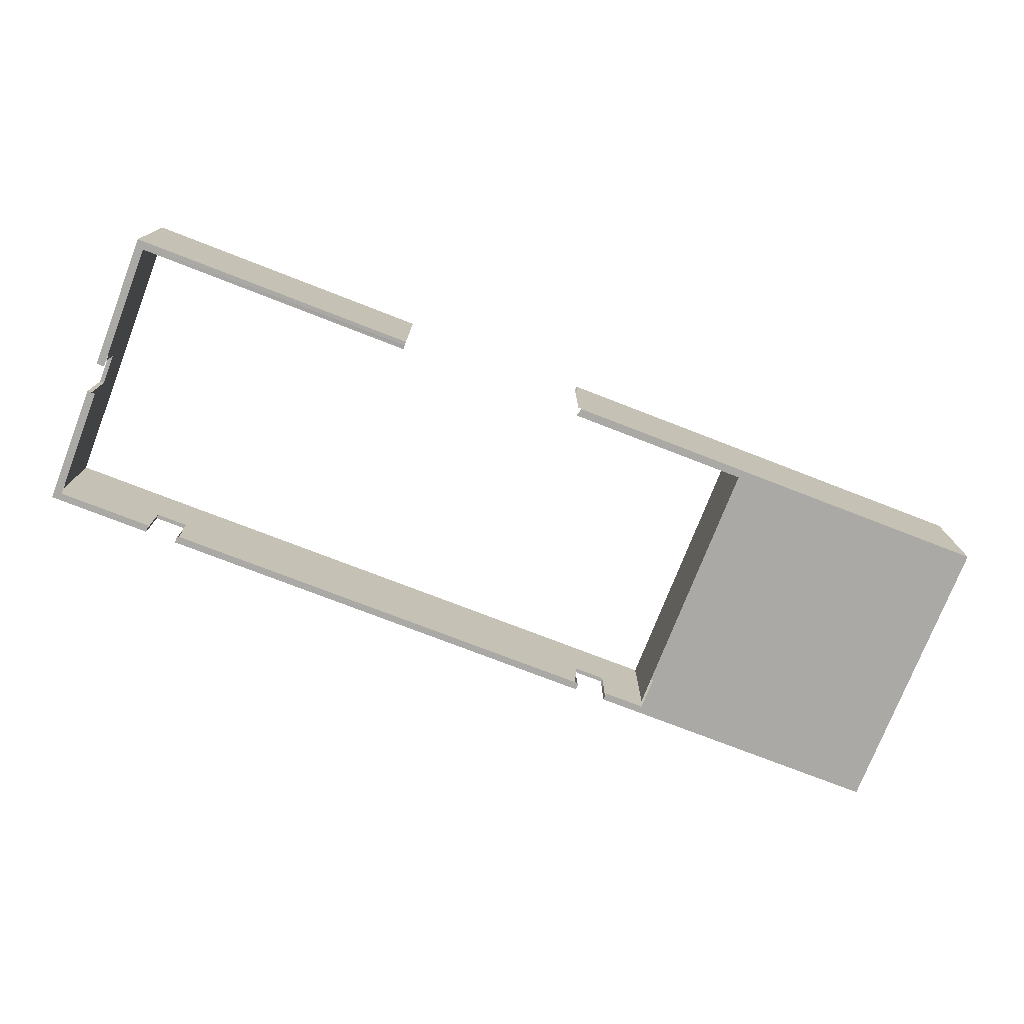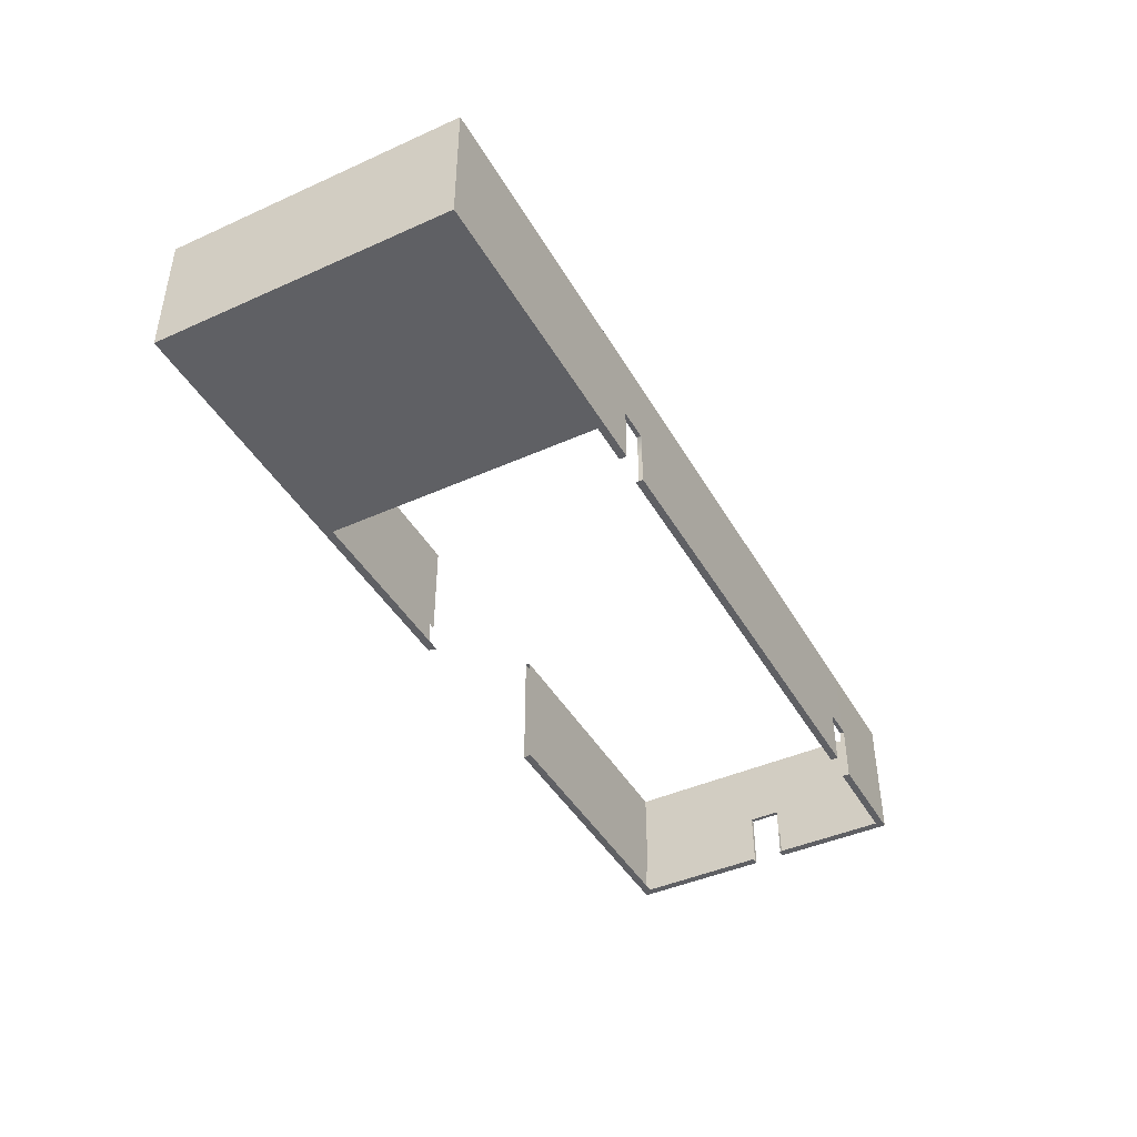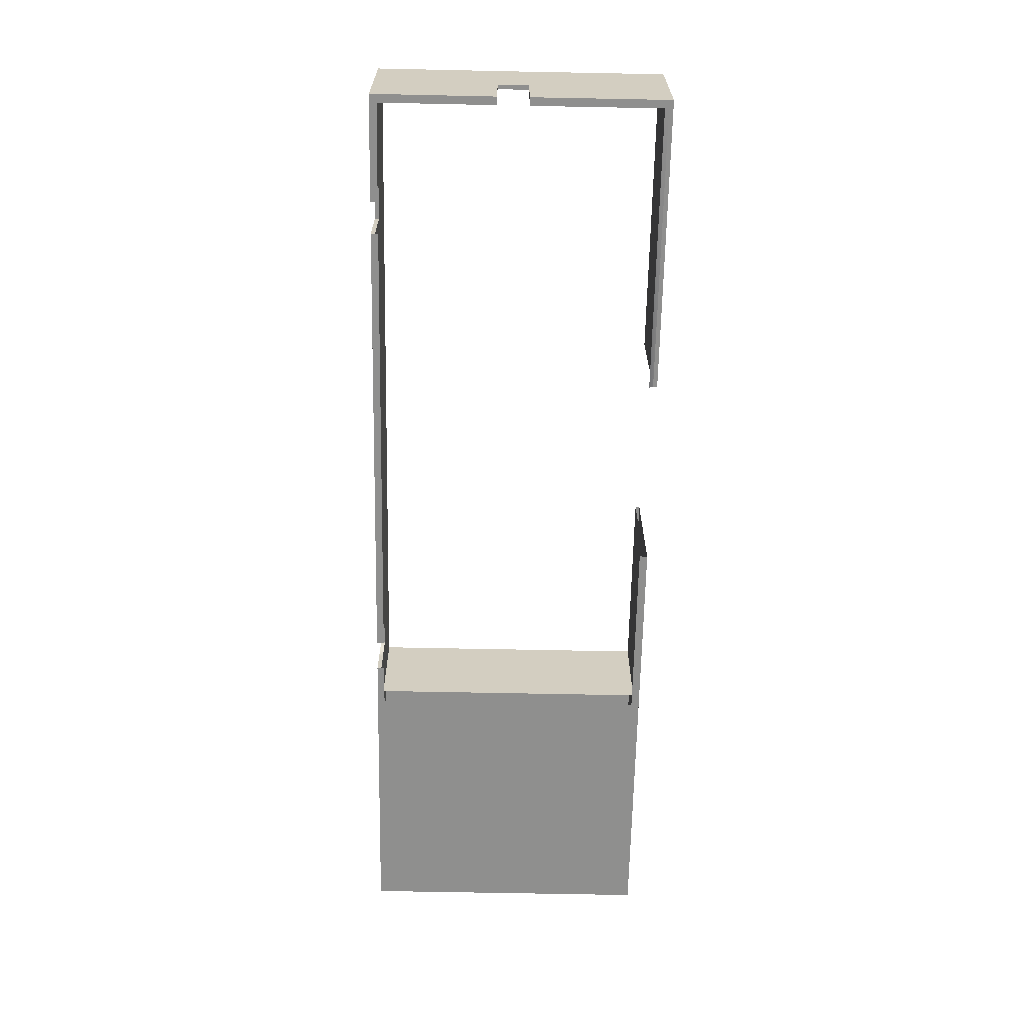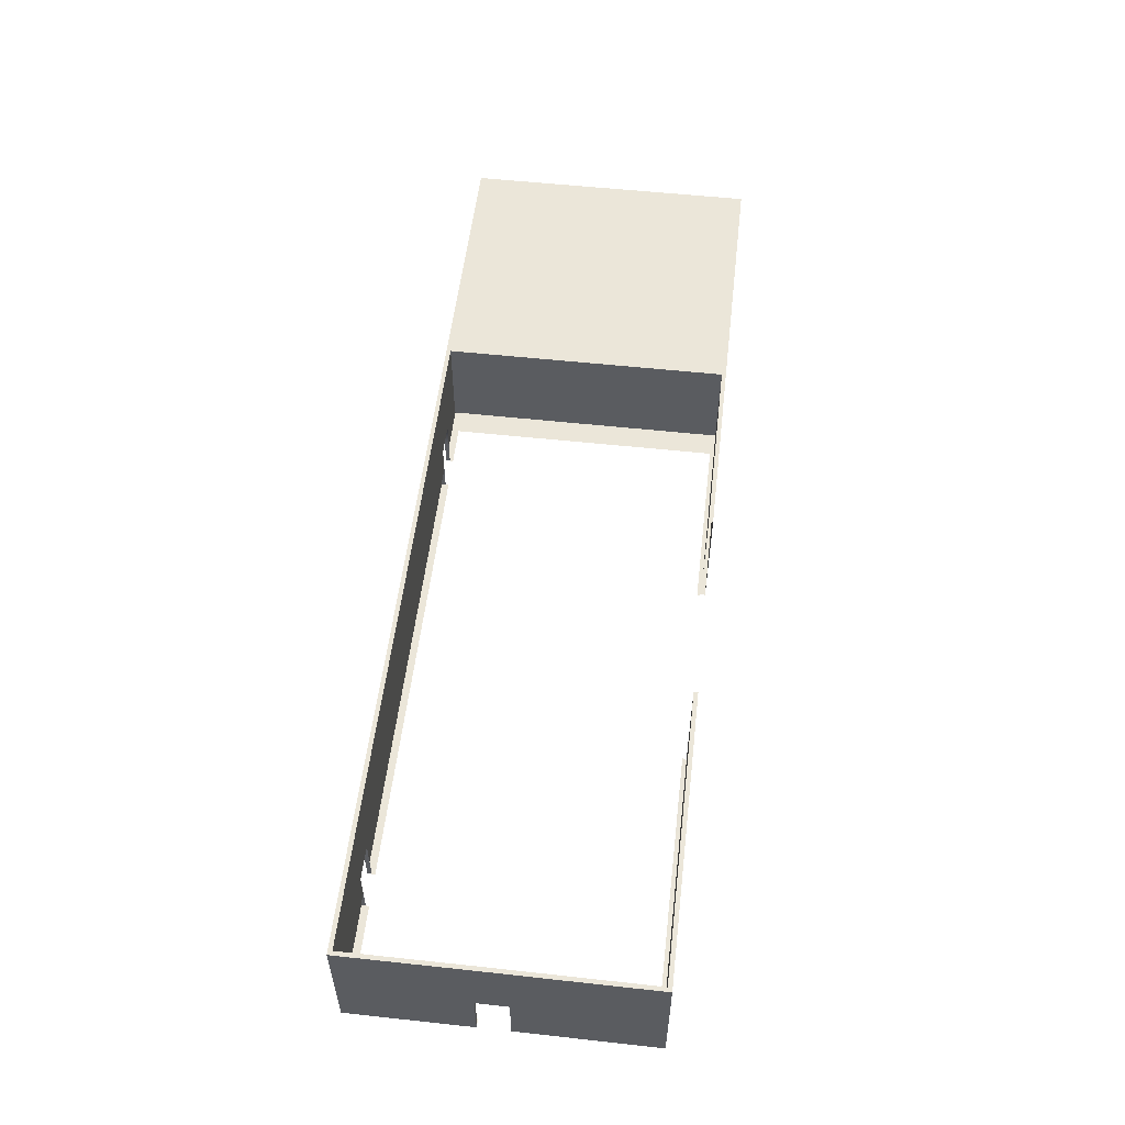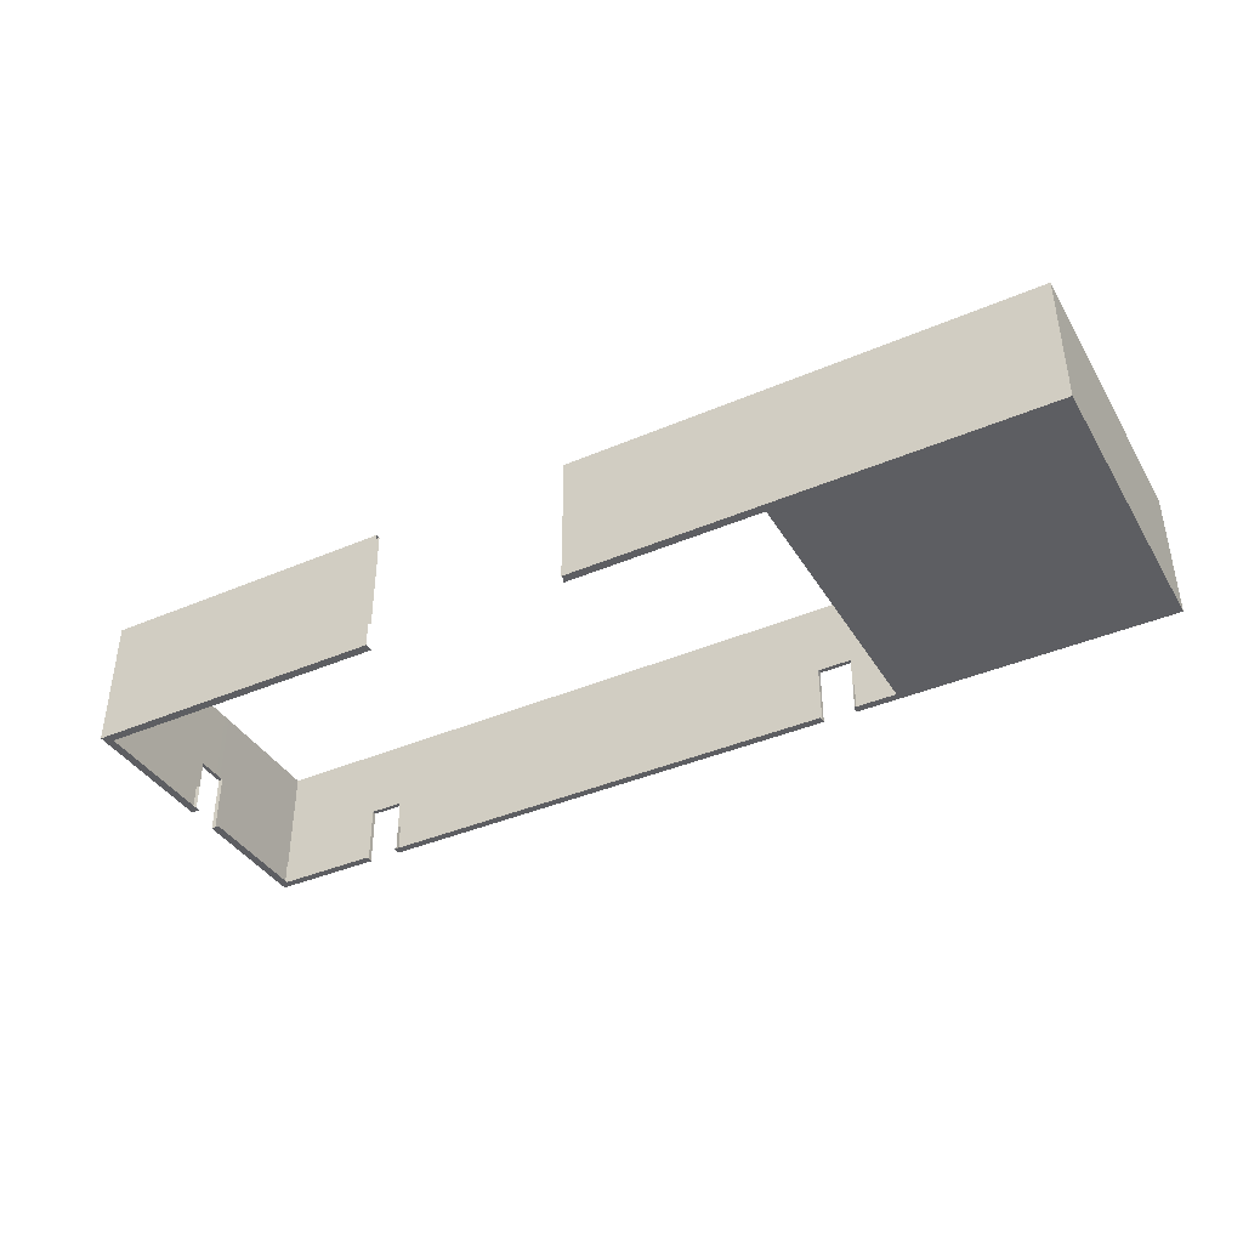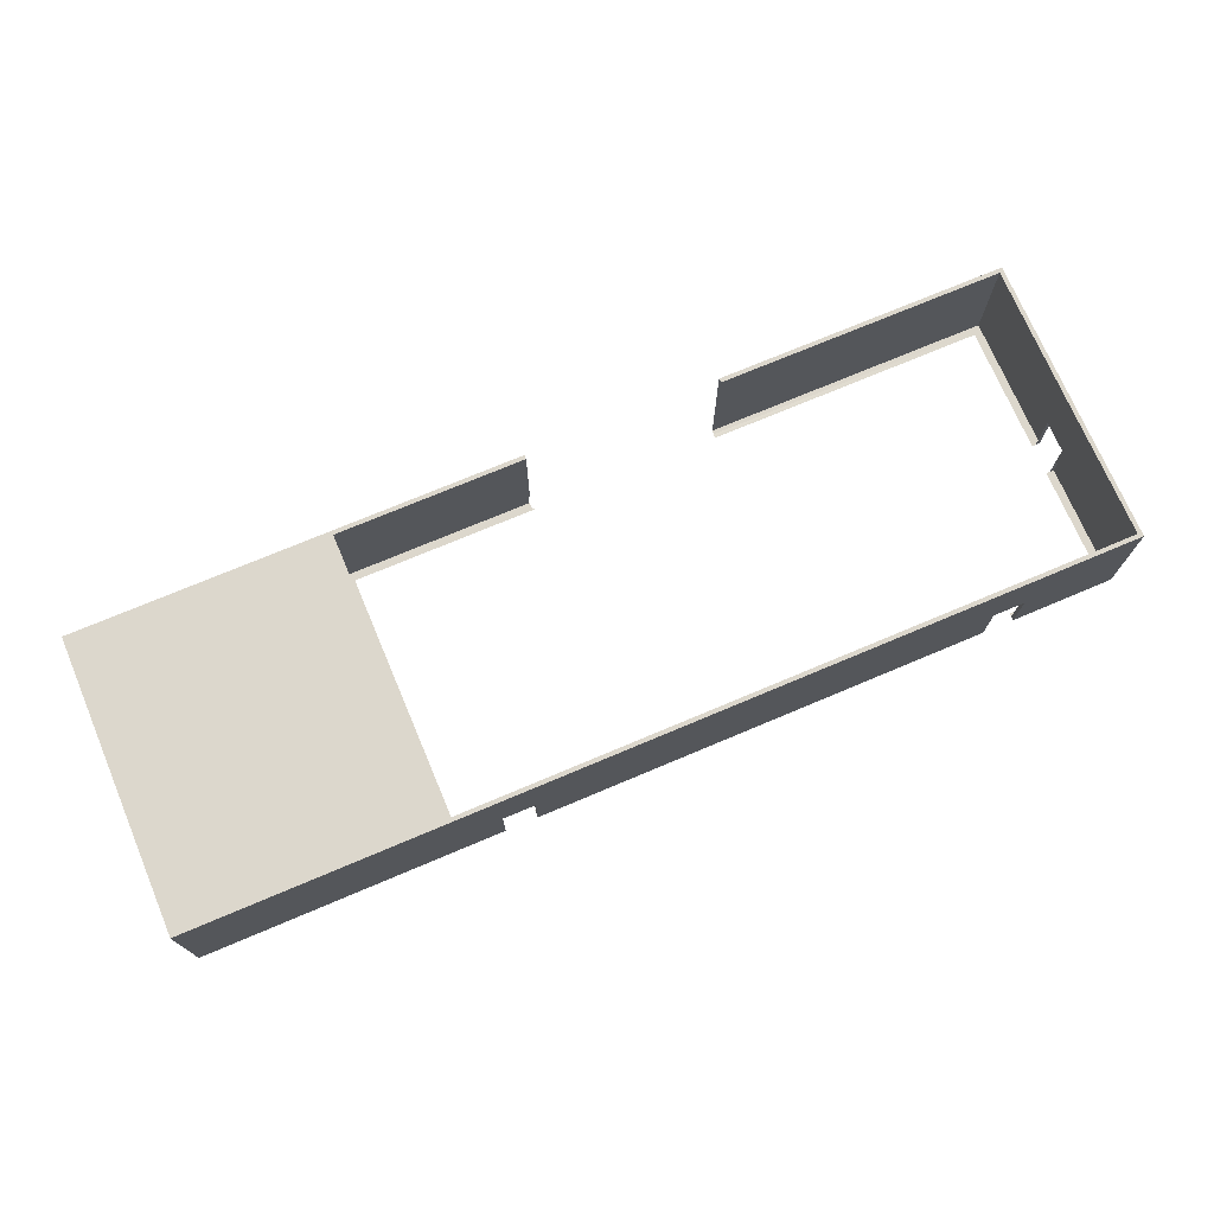
<metadata>
{"format":"obj","ext":"obj","renderer":"f3d","projection":"perspective","resolution":1024,"background":"white","views":[{"elev":-75.4,"azim":-21.2,"up":"+Y"},{"elev":-43.3,"azim":118.0,"up":"+Y"},{"elev":-65.1,"azim":-91.1,"up":"+Y"},{"elev":55.1,"azim":-83.4,"up":"+Y"},{"elev":-39.3,"azim":28.2,"up":"+Y"},{"elev":72.9,"azim":157.1,"up":"+Y"}]}
</metadata>
<code>
o Plane.019_Plane.000
v 54.69 1.075 50.2
v 47.08 1.075 50.2
v 35.85 5 43.77
v 35.84 5 39.17
v 35.68 5 39.01
v 35.69 5 43.77
v 47.08 5 50.2
v 35.85 5 50.21
v 35.69 5 50.37
v 47.08 5 50.36
v 62.04 5 39.16
v 62.05 5 50.2
v 72.08 5 50.36
v 72.07 5 39
v 60.27 5 39.16
v 60.27 5 39
v 60.19 2.211 39
v 60.19 2.211 39.16
v 59.08 2.211 39.16
v 59.08 2.211 39
v 40.9 2.211 39
v 40.9 2.211 39.16
v 39.86 2.211 39.16
v 39.86 2.211 39
v 39.77 5 39.16
v 39.86 5 39.16
v 39.86 5 39
v 39.76 5 39
v 40.9 5 39.16
v 40.9 5 39
v 59 5 39.16
v 59.08 5 39.16
v 59.08 5 39
v 59 5 39
v 60.19 5 39.16
v 60.19 5 39
v 54.69 5 50.2
v 54.69 5 50.36
v 35.69 2.211 50.37
v 47.08 2.211 50.36
v 35.69 2.211 43.88
v 35.85 2.211 43.88
v 35.85 2.211 44.89
v 35.69 2.211 44.89
v 35.85 5 44.99
v 35.85 5 44.89
v 35.69 5 44.89
v 35.69 5 44.99
v 35.85 5 43.88
v 35.69 5 43.88
v 35.85 1.075 45
v 35.85 -3.5e-05 45
v 35.69 -3.5e-05 45
v 35.69 1.075 45
v 54.69 1.075 50.36
v 72.08 1.075 50.36
v 72.08 2.211 50.36
v 54.69 2.211 50.36
v 35.69 1.075 50.37
v 47.08 1.075 50.36
v 35.69 -3.5e-05 43.78
v 35.68 -3e-05 39.01
v 35.84 -3e-05 39.17
v 35.85 -3.5e-05 43.78
v 39.77 2.211 39.16
v 39.77 2.211 39
v 59 2.211 39.16
v 59 2.211 39
v 60.27 -3e-05 39
v 72.07 -3e-05 39
v 62.04 -3e-05 39.16
v 60.27 -3e-05 39.16
v 72.08 -4e-05 50.36
v 62.05 -4e-05 50.2
v 54.69 -4e-05 50.36
v 54.69 -4e-05 50.2
v 47.08 -4e-05 50.36
v 35.69 -4e-05 50.37
v 35.85 -4e-05 50.21
v 47.08 -4e-05 50.2
v 35.69 2.211 45
v 35.85 2.211 45
v 35.69 2.211 43.78
v 35.85 2.211 43.78
v 35.85 1.075 43.78
v 35.69 1.075 43.78
v 41.03 1.075 39.16
v 41.03 1.075 39
v 41.03 -3e-05 39
v 41.03 -3e-05 39.16
v 60.27 1.075 39.16
v 60.27 1.075 39
v 60.27 2.211 39.16
v 60.27 2.211 39
v 59 1.075 39.16
v 59 -3e-05 39.16
v 59 -3e-05 39
v 59 1.075 39
v 39.77 1.075 39.16
v 39.77 -3e-05 39.16
v 39.77 -3e-05 39
v 39.77 1.075 39
v 41.03 2.211 39
v 41.03 2.211 39.16
v 41.03 5 39.16
v 41.03 5 39
v 54.61 -4e-05 50.05
v 61.92 -4e-05 50.05
v 59 -3e-05 39.29
v 41.03 -3e-05 39.29
v 61.91 -3e-05 39.29
v 36.01 -4e-05 50.05
v 47.12 -4e-05 50.05
v 60.27 -3e-05 39.29
v 39.77 -3e-05 39.29
v 35.99 -3e-05 39.29
v 36.01 -3.5e-05 45
v 36.01 -3.5e-05 43.78
v 35.68 2.211 39.01
v 72.07 2.211 39
v 62.04 2.211 39.16
v 62.05 2.211 50.2
v 54.69 2.211 50.2
v 47.08 2.211 50.2
v 35.85 2.211 50.21
v 35.84 2.211 39.17
v 72.07 1.075 39
v 35.68 1.075 39.01
v 35.85 1.075 50.21
v 62.04 1.075 39.16
v 62.05 1.075 50.2
v 35.84 1.075 39.17
f 3 4 5 6
f 7 8 9 10
f 11 12 13 14
f 15 11 14 16
f 17 18 19 20
f 21 22 23 24
f 25 26 27 28
f 26 29 30 27
f 31 32 33 34
f 32 35 36 33
f 12 37 38 13
f 39 40 10 9
f 41 42 43 44
f 45 46 47 48
f 46 49 50 47
f 51 52 53 54
f 55 56 57 58
f 61 62 63 64
f 23 65 66 24
f 20 19 67 68
f 69 70 71 72
f 70 73 74 71
f 58 57 13 38
f 51 54 81 82
f 41 83 84 42
f 85 86 61 64
f 78 53 52 79
f 8 45 48 9
f 43 82 81 44
f 49 3 6 50
f 87 88 89 90
f 91 92 69 72
f 91 93 94 92
f 95 96 97 98
f 89 97 96 90
f 99 100 101 102
f 62 101 100 63
f 4 25 28 5
f 21 103 104 22
f 29 105 106 30
f 18 17 94 93
f 35 15 16 36
f 105 31 34 106
f 90 96 109 110
f 71 74 108 111
f 65 99 102 66
f 84 83 86 85
f 67 95 98 68
f 104 103 88 87
f 72 71 111 114
f 63 100 115 116
f 79 52 117 112
f 64 63 116 118
f 59 60 40 39
f 73 75 76 74
f 77 78 79 80
f 77 60 59 78
f 73 56 55 75
f 74 76 107 108
f 80 79 112 113
f 66 119 5 28
f 81 39 9 48
f 94 17 36 16
f 17 20 33 36
f 103 21 30 106
f 21 24 27 30
f 57 120 14 13
f 83 41 50 6
f 41 44 47 50
f 12 11 121 122
f 49 46 43 42
f 3 49 42 84
f 37 12 122 123
f 8 7 124 125
f 29 26 23 22
f 105 29 22 104
f 35 32 19 18
f 15 35 18 93
f 25 4 126 65
f 45 8 125 82
f 56 127 120 57
f 54 59 39 81
f 102 128 119 66
f 125 124 2 129
f 70 127 56 73
f 53 78 59 54
f 122 121 130 131
f 123 122 131 1
f 82 125 129 51
f 46 45 82 43
f 44 81 48 47
f 128 86 83 119
f 4 3 84 126
f 119 83 6 5
f 32 31 67 19
f 20 68 34 33
f 98 88 103 68
f 26 25 65 23
f 24 66 28 27
f 31 105 104 67
f 68 103 106 34
f 121 93 91 130
f 70 69 92 127
f 127 92 94 120
f 11 15 93 121
f 120 94 16 14
f 126 84 85 132
f 62 61 86 128
f 101 62 128 102
f 65 126 132 99
f 67 104 87 95
f 97 89 88 98

</code>
